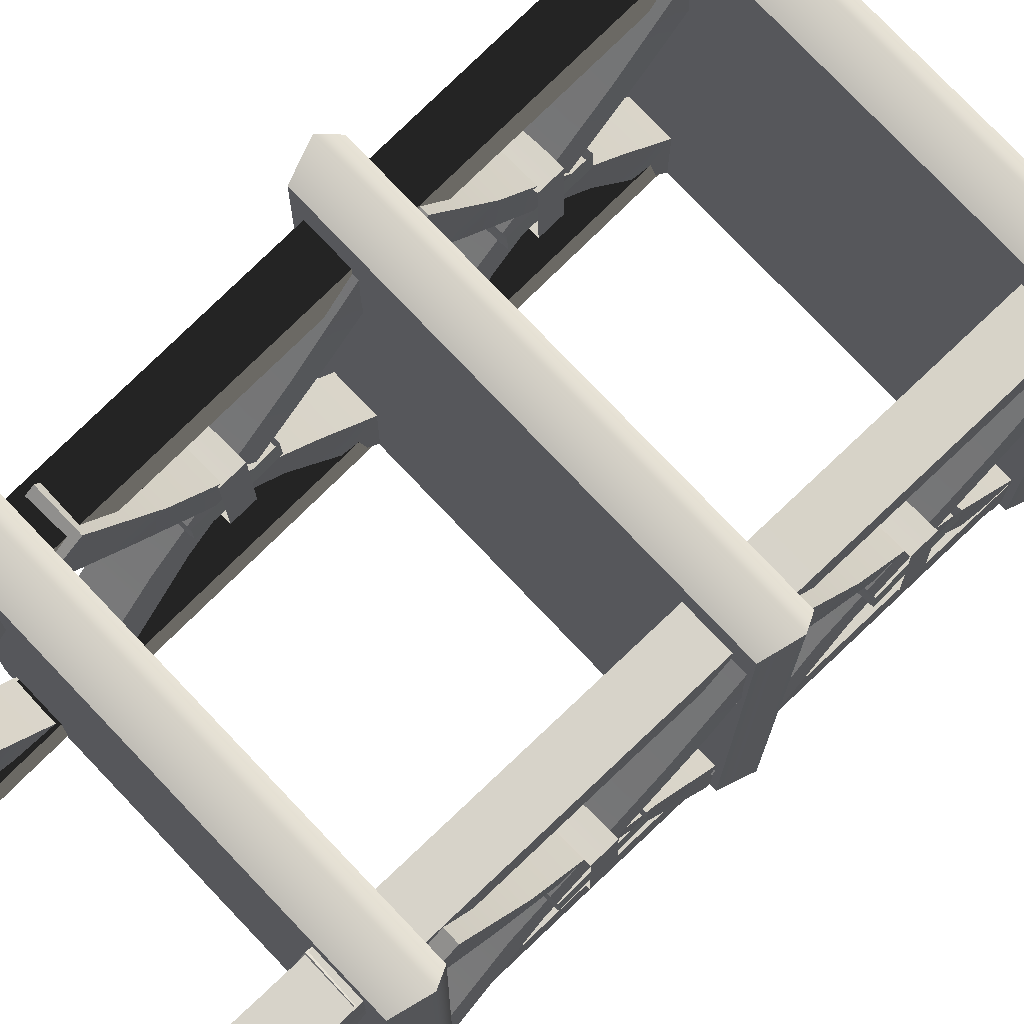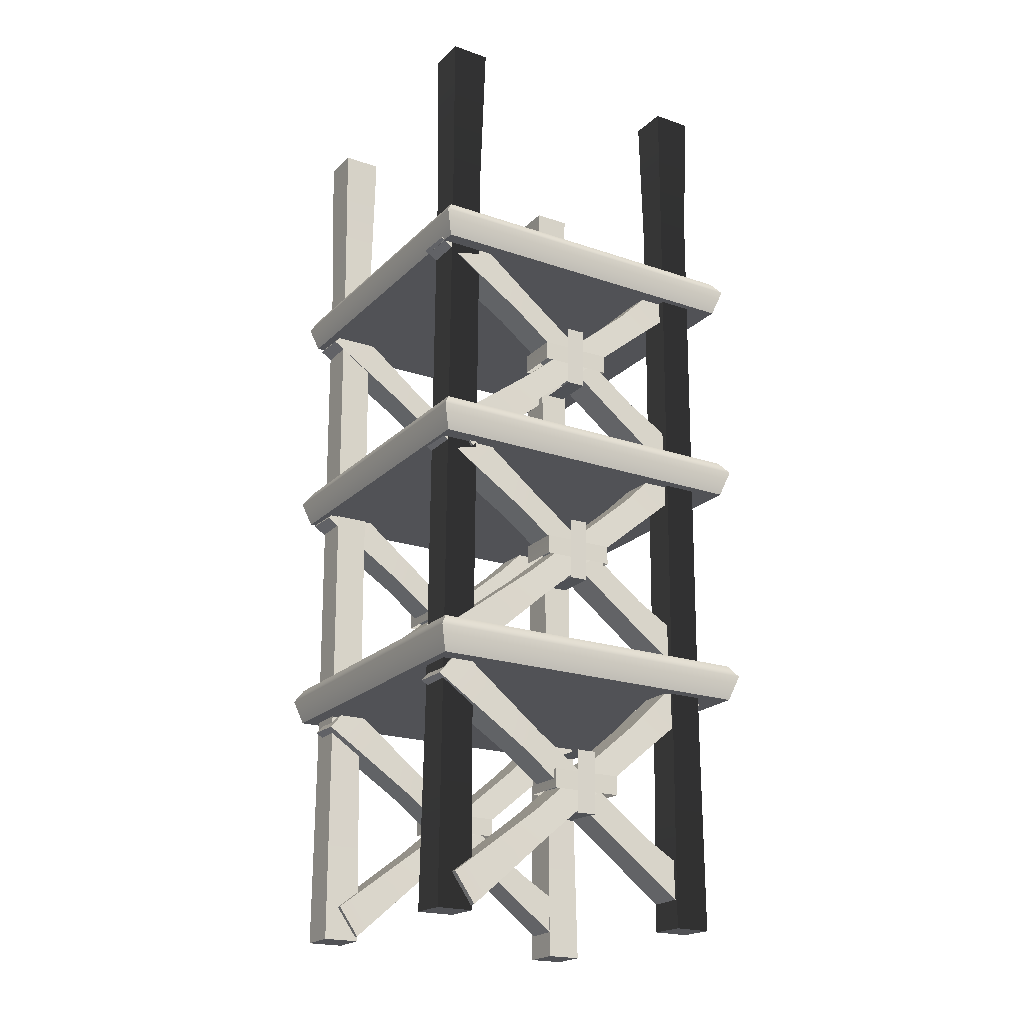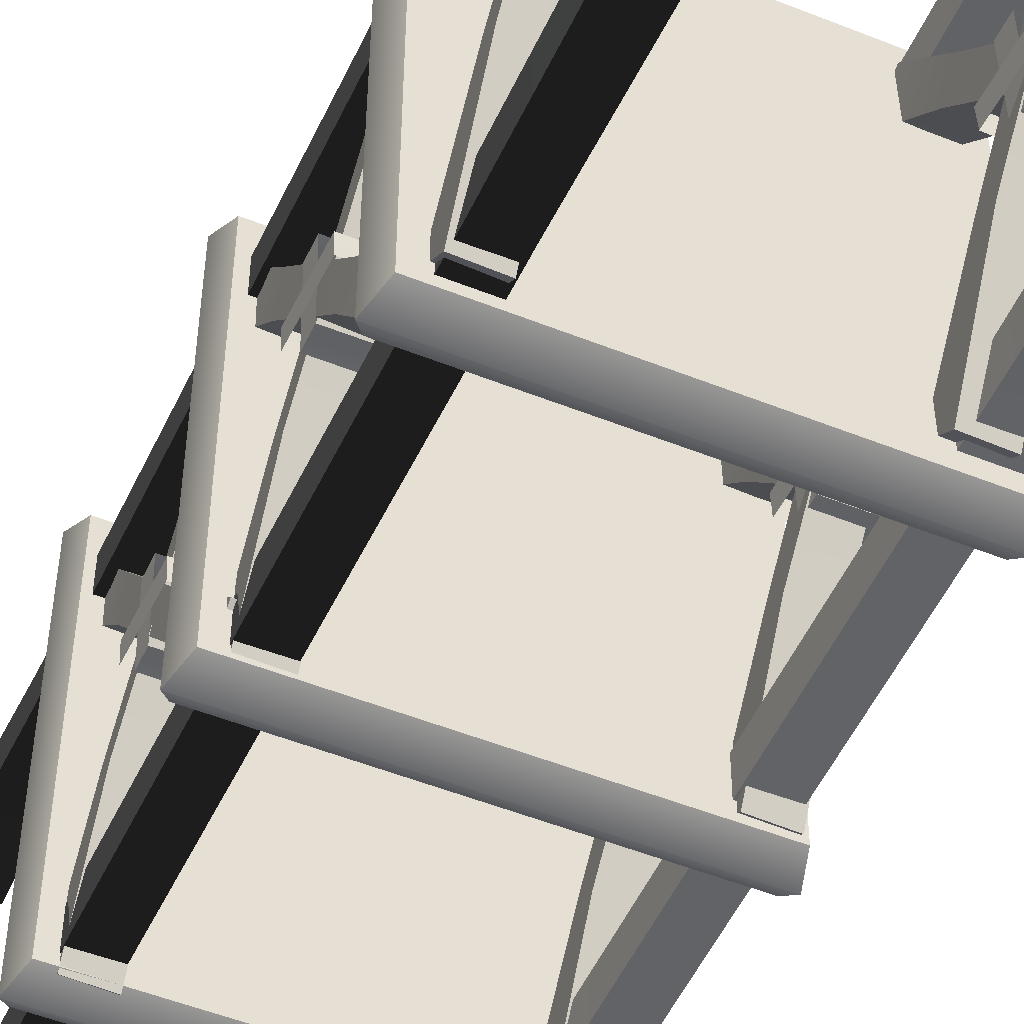
<metadata>
{"format":"obj","ext":"obj","renderer":"f3d","projection":"perspective","resolution":1024,"background":"white","views":[{"elev":76.4,"azim":45.9,"up":"+Z"},{"elev":-20.9,"azim":-121.6,"up":"+Y"},{"elev":-50.7,"azim":-24.1,"up":"+Z"}]}
</metadata>
<code>
g default
v 18.82 79.36 -23.74
v 18.77 74.71 -20.47
v 19.14 115.5 19.33
v 19.09 110.8 22.6
v 24.41 115.3 19.24
v 24.36 110.7 22.51
v 24.08 79.23 -23.83
v 24.03 74.58 -20.56
v 24.5 106.1 9.483
v 19.28 106.1 9.714
v 19.01 102.3 12.18
v 24.23 102.4 11.95
v 23.85 89.91 -9.966
v 18.64 89.86 -9.717
v 18.34 86.26 -7.353
v 23.56 86.31 -7.602
v 17.27 1.118 -25.01
v 17.3 1.129 -19.22
v 18.56 148.6 -25.49
v 18.59 148.6 -19.32
v 24.73 148.6 -25.52
v 24.76 148.6 -19.34
v 23.06 1.06 -25.03
v 23.09 1.071 -19.24
v 18.78 125.4 -24.99
v 24.05 125.3 -25.02
v 24.07 125.3 -19.75
v 18.8 125.4 -19.73
v 17.86 33.37 -24.81
v 23.13 33.32 -24.83
v 23.15 33.33 -19.57
v 17.88 33.38 -19.54
v 18.1 100 -2.208
v 24.78 100.2 -1.93
v 18.35 90.13 -2.203
v 25.04 90.3 -1.925
v 18.23 90.13 0.7786
v 24.91 90.3 1.056
v 17.97 100 0.7734
v 24.66 100.2 1.051
v 24.98 90.32 -0.4629
v 18.29 90.15 -0.7408
v 18.04 99.99 -0.746
v 24.72 100.2 -0.4681
v -24.73 75.47 -27.01
v -24.5 75.57 27.3
v -24.66 81.25 -27.02
v -24.42 81.35 27.29
v 24.69 80.75 -27.24
v 24.93 80.85 27.08
v 24.62 74.97 -27.22
v 24.86 75.08 27.09
v 25.68 78.82 -28.52
v -26.01 79.33 -28.3
v -25.76 79.44 28.59
v 25.93 78.93 28.36
v 18.72 113.5 -22.96
v 18.59 109.1 -26.63
v 18.82 80.92 22.85
v 18.68 76.59 19.18
v 24.08 80.9 22.66
v 23.95 76.56 18.99
v 23.98 113.5 -23.15
v 23.85 109.1 -26.82
v 24.22 88 11.26
v 18.99 87.85 11.32
v 18.66 84.53 8.346
v 23.88 84.68 8.284
v 23.68 102.7 -9.304
v 18.45 102.6 -9.257
v 18.09 99.37 -12.14
v 23.31 99.55 -12.19
v 17.27 1.118 -25.01
v 17.3 1.129 -19.22
v 18.56 148.6 -25.49
v 18.59 148.6 -19.32
v 24.73 148.6 -25.52
v 24.76 148.6 -19.34
v 23.06 1.06 -25.03
v 23.09 1.071 -19.24
v 18.78 125.4 -24.99
v 24.05 125.3 -25.02
v 24.07 125.3 -19.75
v 18.8 125.4 -19.73
v 17.86 33.37 -24.81
v 23.13 33.32 -24.83
v 23.15 33.33 -19.57
v 17.88 33.38 -19.54
v 18.2 96.62 5.017
v 24.89 96.68 5.152
v 18.43 96.62 -6.297
v 25.12 96.68 -6.162
v 18.45 93.64 -6.297
v 25.15 93.69 -6.161
v 18.23 93.64 5.017
v 24.92 93.69 5.152
v 25.13 95.21 -6.135
v 18.44 95.16 -6.27
v 18.21 95.16 4.99
v 24.91 95.21 5.125
v -24.73 110.5 -27.01
v -24.5 110.6 27.3
v -24.66 116.3 -27.02
v -24.42 116.4 27.29
v 24.69 115.8 -27.24
v 24.93 115.9 27.08
v 24.62 110 -27.22
v 24.86 110.1 27.09
v 25.68 113.9 -28.52
v -26.01 114.4 -28.3
v -25.76 114.5 28.59
v 25.93 114 28.36
v 16.4 1.118 17.9
v 16.43 1.129 23.69
v 17.69 148.6 17.42
v 17.72 148.6 23.59
v 23.87 148.6 17.39
v 23.89 148.6 23.57
v 22.2 1.06 17.87
v 22.22 1.071 23.67
v 17.91 125.4 17.91
v 23.18 125.3 17.89
v 23.2 125.3 23.16
v 17.94 125.4 23.18
v 16.99 33.37 18.1
v 22.26 33.32 18.07
v 22.28 33.33 23.34
v 17.01 33.38 23.36
v -16.82 1.118 22.36
v -16.85 1.129 16.57
v -18.11 148.6 22.84
v -18.14 148.6 16.67
v -24.29 148.6 22.87
v -24.31 148.6 16.69
v -22.62 1.06 22.39
v -22.64 1.071 16.59
v -18.33 125.4 22.34
v -23.6 125.3 22.37
v -23.63 125.3 17.1
v -18.36 125.4 17.08
v -17.41 33.37 22.16
v -22.68 33.32 22.19
v -22.7 33.33 16.92
v -17.43 33.38 16.89
v -15.96 1.118 -20.28
v -15.99 1.129 -26.08
v -17.25 148.6 -19.8
v -17.28 148.6 -25.98
v -23.43 148.6 -19.78
v -23.45 148.6 -25.95
v -21.75 1.06 -20.26
v -21.78 1.071 -26.05
v -17.47 125.4 -20.3
v -22.74 125.3 -20.28
v -22.76 125.3 -25.54
v -17.5 125.4 -25.57
v -16.55 33.37 -20.48
v -21.82 33.32 -20.46
v -21.84 33.33 -25.73
v -16.57 33.38 -25.75
v -24.73 38.86 -27.01
v -24.5 38.96 27.3
v -24.66 44.63 -27.02
v -24.42 44.74 27.29
v 24.69 44.14 -27.24
v 24.93 44.24 27.08
v 24.62 38.36 -27.22
v 24.86 38.47 27.09
v 25.68 42.2 -28.52
v -26.01 42.72 -28.3
v -25.76 42.83 28.59
v 25.93 42.31 28.36
v 18.82 44.69 -23.74
v 18.77 40.04 -20.47
v 19.14 80.79 19.33
v 19.09 76.14 22.6
v 24.41 80.65 19.24
v 24.36 76 22.51
v 24.08 44.56 -23.83
v 24.03 39.91 -20.56
v 24.5 71.42 9.483
v 19.28 71.39 9.714
v 19.01 67.67 12.18
v 24.23 67.69 11.95
v 23.85 55.24 -9.966
v 18.64 55.19 -9.717
v 18.34 51.59 -7.353
v 23.56 51.64 -7.602
v 18.72 78.81 -22.96
v 18.59 74.47 -26.63
v 18.82 46.25 22.85
v 18.68 41.92 19.18
v 24.08 46.23 22.66
v 23.95 41.89 18.99
v 23.98 78.78 -23.15
v 23.85 74.44 -26.82
v 24.22 53.33 11.26
v 18.99 53.18 11.32
v 18.66 49.86 8.346
v 23.88 50.01 8.284
v 23.68 68.07 -9.304
v 18.45 67.9 -9.257
v 18.09 64.7 -12.14
v 23.31 64.88 -12.19
v 18.2 61.95 5.017
v 24.89 62.01 5.152
v 18.43 61.95 -6.297
v 25.12 62.01 -6.162
v 18.45 58.97 -6.297
v 25.15 59.02 -6.161
v 18.23 58.97 5.017
v 24.92 59.02 5.152
v 25.13 60.54 -6.135
v 18.44 60.49 -6.27
v 18.21 60.49 4.99
v 24.91 60.54 5.125
v 18.1 65.35 -2.208
v 24.78 65.52 -1.93
v 18.35 55.46 -2.203
v 25.04 55.63 -1.925
v 18.23 55.46 0.7786
v 24.91 55.63 1.056
v 17.97 65.35 0.7734
v 24.66 65.52 1.051
v 24.98 55.65 -0.4629
v 18.29 55.48 -0.7408
v 18.04 65.32 -0.746
v 24.72 65.5 -0.4681
v 16.56 40.56 -22.07
v 16.42 36.23 -25.74
v 16.65 8.009 23.74
v 16.52 3.672 20.07
v 21.91 7.982 23.56
v 21.78 3.646 19.89
v 21.82 40.54 -22.25
v 21.68 36.2 -25.92
v 22.05 15.09 12.15
v 16.83 14.94 12.22
v 16.49 11.62 9.24
v 21.72 11.77 9.177
v 21.51 29.83 -8.411
v 16.29 29.65 -8.363
v 15.93 26.46 -11.25
v 21.15 26.63 -11.3
v 16.65 6.449 -22.85
v 16.6 1.8 -19.58
v 16.98 42.55 20.23
v 16.93 37.9 23.5
v 22.24 42.41 20.14
v 22.19 37.76 23.41
v 21.91 6.312 -22.94
v 21.86 1.663 -19.67
v 22.34 33.17 10.38
v 17.11 33.15 10.61
v 16.84 29.42 13.07
v 22.07 29.45 12.84
v 21.69 17 -9.072
v 16.47 16.95 -8.824
v 16.17 13.35 -6.46
v 21.39 13.39 -6.708
v 16.04 23.71 5.91
v 22.73 23.76 6.045
v 16.26 23.71 -5.404
v 22.96 23.76 -5.269
v 16.29 20.73 -5.403
v 22.98 20.78 -5.268
v 16.06 20.73 5.911
v 22.75 20.78 6.046
v 22.97 22.3 -5.241
v 16.28 22.25 -5.377
v 16.05 22.25 5.883
v 22.74 22.3 6.019
v 15.93 27.1 -1.315
v 22.61 27.28 -1.037
v 16.19 17.21 -1.309
v 22.87 17.39 -1.031
v 16.06 17.21 1.672
v 22.75 17.39 1.95
v 15.81 27.1 1.667
v 22.49 27.28 1.945
v 22.81 17.41 0.4305
v 16.12 17.24 0.1525
v 15.87 27.08 0.1473
v 22.55 27.25 0.4253
v -22.18 40.56 -22.91
v -22.32 36.23 -26.58
v -22.09 8.009 22.9
v -22.22 3.672 19.23
v -16.83 7.982 22.72
v -16.96 3.646 19.05
v -16.92 40.54 -23.09
v -17.06 36.2 -26.76
v -16.69 15.09 11.31
v -21.91 14.94 11.38
v -22.25 11.62 8.401
v -17.02 11.77 8.338
v -17.23 29.83 -9.249
v -22.45 29.65 -9.202
v -22.82 26.46 -12.09
v -17.59 26.63 -12.14
v -22.69 6.449 -23.68
v -22.74 1.8 -20.42
v -22.37 42.55 19.39
v -22.41 37.9 22.66
v -17.1 42.41 19.3
v -17.15 37.76 22.57
v -17.43 6.312 -23.77
v -17.48 1.663 -20.51
v -17.01 33.17 9.538
v -22.23 33.15 9.769
v -22.5 29.42 12.23
v -17.28 29.45 12
v -17.66 17 -9.911
v -22.87 16.95 -9.662
v -23.17 13.35 -7.298
v -17.95 13.39 -7.547
v -23.31 23.71 5.072
v -16.62 23.76 5.207
v -23.08 23.71 -6.242
v -16.39 23.76 -6.107
v -23.05 20.73 -6.242
v -16.36 20.78 -6.107
v -23.28 20.73 5.072
v -16.59 20.78 5.207
v -16.38 22.3 -6.08
v -23.07 22.25 -6.215
v -23.29 22.25 5.045
v -16.6 22.3 5.18
v -23.41 27.1 -2.153
v -16.73 27.28 -1.875
v -23.16 17.21 -2.148
v -16.47 17.39 -1.87
v -23.28 17.21 0.8333
v -16.6 17.39 1.111
v -23.54 27.1 0.8281
v -16.85 27.28 1.106
v -16.53 17.41 -0.4081
v -23.22 17.24 -0.686
v -23.47 27.08 -0.6912
v -16.79 27.25 -0.4132
v -22.02 79.81 -22.77
v -22.16 75.47 -26.45
v -21.93 47.26 23.04
v -22.06 42.92 19.37
v -16.66 47.23 22.85
v -16.8 42.89 19.18
v -16.76 79.78 -22.96
v -16.89 75.45 -26.63
v -16.52 54.34 11.45
v -21.75 54.19 11.51
v -22.09 50.86 8.535
v -16.86 51.02 8.472
v -17.07 69.08 -9.116
v -22.29 68.9 -9.068
v -22.65 65.71 -11.96
v -17.43 65.88 -12
v -22.67 44.69 -24.58
v -22.72 40.04 -21.31
v -22.35 80.79 18.5
v -22.4 76.14 21.76
v -17.09 80.65 18.41
v -17.13 76 21.67
v -17.41 44.56 -24.67
v -17.46 39.91 -21.4
v -16.99 71.42 8.645
v -22.21 71.39 8.876
v -22.48 67.67 11.34
v -17.26 67.69 11.11
v -17.64 55.24 -10.8
v -22.86 55.19 -10.56
v -23.15 51.59 -8.192
v -17.94 51.64 -8.44
v -23.4 65.35 -3.046
v -16.71 65.52 -2.769
v -23.14 55.46 -3.041
v -16.45 55.63 -2.763
v -23.26 55.46 -0.05994
v -16.58 55.63 0.2179
v -23.52 65.35 -0.06513
v -16.83 65.52 0.2128
v -16.52 55.65 -1.301
v -23.2 55.48 -1.579
v -23.46 65.32 -1.585
v -16.77 65.5 -1.307
v -23.29 61.95 4.178
v -16.6 62.01 4.313
v -23.06 61.95 -7.136
v -16.37 62.01 -7
v -23.04 58.97 -7.135
v -16.35 59.02 -7
v -23.27 58.97 4.179
v -16.57 59.02 4.314
v -16.36 60.54 -6.973
v -23.05 60.49 -7.109
v -23.28 60.49 4.152
v -16.59 60.54 4.287
v -22.35 115.2 -23.8
v -22.49 110.9 -27.47
v -22.26 82.65 22.01
v -22.39 78.31 18.34
v -16.99 82.62 21.83
v -17.13 78.29 18.15
v -17.09 115.2 -23.99
v -17.23 110.8 -27.66
v -16.85 89.73 10.42
v -22.08 89.58 10.48
v -22.42 86.25 7.508
v -17.19 86.41 7.445
v -17.4 104.5 -10.14
v -22.62 104.3 -10.1
v -22.98 101.1 -12.98
v -17.76 101.3 -13.03
v -23.4 100 -3.046
v -16.71 100.2 -2.769
v -23.14 90.13 -3.041
v -16.45 90.3 -2.763
v -23.26 90.13 -0.05994
v -16.58 90.3 0.2179
v -23.52 100 -0.06513
v -16.83 100.2 0.2128
v -16.52 90.32 -1.301
v -23.2 90.15 -1.579
v -23.46 99.99 -1.585
v -16.77 100.2 -1.307
v -22.67 79.36 -24.58
v -22.72 74.71 -21.31
v -22.35 115.5 18.5
v -22.4 110.8 21.76
v -17.09 115.3 18.41
v -17.13 110.7 21.67
v -17.41 79.23 -24.67
v -17.46 74.58 -21.4
v -16.99 106.1 8.645
v -22.21 106.1 8.876
v -22.48 102.3 11.34
v -17.26 102.4 11.11
v -17.64 89.91 -10.8
v -22.86 89.86 -10.56
v -23.15 86.26 -8.192
v -17.94 86.31 -8.44
v -23.29 96.62 4.178
v -16.6 96.68 4.313
v -23.06 96.62 -7.136
v -16.37 96.68 -7
v -23.04 93.64 -7.135
v -16.35 93.69 -7
v -23.27 93.64 4.179
v -16.57 93.69 4.314
v -16.36 95.21 -6.973
v -23.05 95.16 -7.109
v -23.28 95.16 4.152
v -16.59 95.21 4.287
g Watch_Tower_01
f 10 11 4 3
f 3 4 6 5
f 5 6 12 9
f 7 8 2 1
f 11 12 6 4
f 9 10 3 5
f 13 14 10 9
f 14 15 11 10
f 15 16 12 11
f 9 12 16 13
f 7 1 14 13
f 1 2 15 14
f 2 8 16 15
f 13 16 8 7
f 17 18 32 29
f 19 20 22 21
f 30 31 24 23
f 23 24 18 17
f 18 24 31 32
f 23 17 29 30
f 26 25 19 21
f 21 22 27 26
f 28 27 22 20
f 25 28 20 19
f 30 29 25 26
f 26 27 31 30
f 32 31 27 28
f 29 32 28 25
f 35 36 41 42
f 43 44 34 33
f 34 44 41 36
f 43 33 35 42
f 42 41 38 37
f 39 43 42 37
f 39 40 44 43
f 41 44 40 38
f 54 55 48 47
f 47 48 50 49
f 49 50 56 53
f 51 52 46 45
f 55 56 50 48
f 53 54 47 49
f 51 45 54 53
f 45 46 55 54
f 46 52 56 55
f 53 56 52 51
f 66 67 60 59
f 59 60 62 61
f 61 62 68 65
f 63 64 58 57
f 67 68 62 60
f 65 66 59 61
f 69 70 66 65
f 70 71 67 66
f 71 72 68 67
f 65 68 72 69
f 63 57 70 69
f 57 58 71 70
f 58 64 72 71
f 69 72 64 63
f 73 74 88 85
f 75 76 78 77
f 86 87 80 79
f 79 80 74 73
f 74 80 87 88
f 79 73 85 86
f 82 81 75 77
f 77 78 83 82
f 84 83 78 76
f 81 84 76 75
f 86 85 81 82
f 82 83 87 86
f 88 87 83 84
f 85 88 84 81
f 91 92 97 98
f 99 100 90 89
f 90 100 97 92
f 99 89 91 98
f 98 97 94 93
f 95 99 98 93
f 95 96 100 99
f 97 100 96 94
f 110 111 104 103
f 103 104 106 105
f 105 106 112 109
f 107 108 102 101
f 111 112 106 104
f 109 110 103 105
f 107 101 110 109
f 101 102 111 110
f 102 108 112 111
f 109 112 108 107
f 113 114 128 125
f 115 116 118 117
f 126 127 120 119
f 119 120 114 113
f 114 120 127 128
f 119 113 125 126
f 122 121 115 117
f 117 118 123 122
f 124 123 118 116
f 121 124 116 115
f 126 125 121 122
f 122 123 127 126
f 128 127 123 124
f 125 128 124 121
f 129 130 144 141
f 131 132 134 133
f 142 143 136 135
f 135 136 130 129
f 130 136 143 144
f 135 129 141 142
f 138 137 131 133
f 133 134 139 138
f 140 139 134 132
f 137 140 132 131
f 142 141 137 138
f 138 139 143 142
f 144 143 139 140
f 141 144 140 137
f 145 146 160 157
f 147 148 150 149
f 158 159 152 151
f 151 152 146 145
f 146 152 159 160
f 151 145 157 158
f 154 153 147 149
f 149 150 155 154
f 156 155 150 148
f 153 156 148 147
f 158 157 153 154
f 154 155 159 158
f 160 159 155 156
f 157 160 156 153
f 170 171 164 163
f 163 164 166 165
f 165 166 172 169
f 167 168 162 161
f 171 172 166 164
f 169 170 163 165
f 167 161 170 169
f 161 162 171 170
f 162 168 172 171
f 169 172 168 167
f 182 183 176 175
f 175 176 178 177
f 177 178 184 181
f 179 180 174 173
f 183 184 178 176
f 181 182 175 177
f 185 186 182 181
f 186 187 183 182
f 187 188 184 183
f 181 184 188 185
f 179 173 186 185
f 173 174 187 186
f 174 180 188 187
f 185 188 180 179
f 198 199 192 191
f 191 192 194 193
f 193 194 200 197
f 195 196 190 189
f 199 200 194 192
f 197 198 191 193
f 201 202 198 197
f 202 203 199 198
f 203 204 200 199
f 197 200 204 201
f 195 189 202 201
f 189 190 203 202
f 190 196 204 203
f 201 204 196 195
f 207 208 213 214
f 215 216 206 205
f 206 216 213 208
f 215 205 207 214
f 214 213 210 209
f 211 215 214 209
f 211 212 216 215
f 213 216 212 210
f 219 220 225 226
f 227 228 218 217
f 218 228 225 220
f 227 217 219 226
f 226 225 222 221
f 223 227 226 221
f 223 224 228 227
f 225 228 224 222
f 238 239 232 231
f 231 232 234 233
f 233 234 240 237
f 235 236 230 229
f 239 240 234 232
f 237 238 231 233
f 241 242 238 237
f 242 243 239 238
f 243 244 240 239
f 237 240 244 241
f 235 229 242 241
f 229 230 243 242
f 230 236 244 243
f 241 244 236 235
f 254 255 248 247
f 247 248 250 249
f 249 250 256 253
f 251 252 246 245
f 255 256 250 248
f 253 254 247 249
f 257 258 254 253
f 258 259 255 254
f 259 260 256 255
f 253 256 260 257
f 251 245 258 257
f 245 246 259 258
f 246 252 260 259
f 257 260 252 251
f 263 264 269 270
f 271 272 262 261
f 262 272 269 264
f 271 261 263 270
f 270 269 266 265
f 267 271 270 265
f 267 268 272 271
f 269 272 268 266
f 275 276 281 282
f 283 284 274 273
f 274 284 281 276
f 283 273 275 282
f 282 281 278 277
f 279 283 282 277
f 279 280 284 283
f 281 284 280 278
f 294 295 288 287
f 287 288 290 289
f 289 290 296 293
f 291 292 286 285
f 295 296 290 288
f 293 294 287 289
f 297 298 294 293
f 298 299 295 294
f 299 300 296 295
f 293 296 300 297
f 291 285 298 297
f 285 286 299 298
f 286 292 300 299
f 297 300 292 291
f 310 311 304 303
f 303 304 306 305
f 305 306 312 309
f 307 308 302 301
f 311 312 306 304
f 309 310 303 305
f 313 314 310 309
f 314 315 311 310
f 315 316 312 311
f 309 312 316 313
f 307 301 314 313
f 301 302 315 314
f 302 308 316 315
f 313 316 308 307
f 319 320 325 326
f 327 328 318 317
f 318 328 325 320
f 327 317 319 326
f 326 325 322 321
f 323 327 326 321
f 323 324 328 327
f 325 328 324 322
f 331 332 337 338
f 339 340 330 329
f 330 340 337 332
f 339 329 331 338
f 338 337 334 333
f 335 339 338 333
f 335 336 340 339
f 337 340 336 334
f 350 351 344 343
f 343 344 346 345
f 345 346 352 349
f 347 348 342 341
f 351 352 346 344
f 349 350 343 345
f 353 354 350 349
f 354 355 351 350
f 355 356 352 351
f 349 352 356 353
f 347 341 354 353
f 341 342 355 354
f 342 348 356 355
f 353 356 348 347
f 366 367 360 359
f 359 360 362 361
f 361 362 368 365
f 363 364 358 357
f 367 368 362 360
f 365 366 359 361
f 369 370 366 365
f 370 371 367 366
f 371 372 368 367
f 365 368 372 369
f 363 357 370 369
f 357 358 371 370
f 358 364 372 371
f 369 372 364 363
f 375 376 381 382
f 383 384 374 373
f 374 384 381 376
f 383 373 375 382
f 382 381 378 377
f 379 383 382 377
f 379 380 384 383
f 381 384 380 378
f 387 388 393 394
f 395 396 386 385
f 386 396 393 388
f 395 385 387 394
f 394 393 390 389
f 391 395 394 389
f 391 392 396 395
f 393 396 392 390
f 406 407 400 399
f 399 400 402 401
f 401 402 408 405
f 403 404 398 397
f 407 408 402 400
f 405 406 399 401
f 409 410 406 405
f 410 411 407 406
f 411 412 408 407
f 405 408 412 409
f 403 397 410 409
f 397 398 411 410
f 398 404 412 411
f 409 412 404 403
f 415 416 421 422
f 423 424 414 413
f 414 424 421 416
f 423 413 415 422
f 422 421 418 417
f 419 423 422 417
f 419 420 424 423
f 421 424 420 418
f 434 435 428 427
f 427 428 430 429
f 429 430 436 433
f 431 432 426 425
f 435 436 430 428
f 433 434 427 429
f 437 438 434 433
f 438 439 435 434
f 439 440 436 435
f 433 436 440 437
f 431 425 438 437
f 425 426 439 438
f 426 432 440 439
f 437 440 432 431
f 443 444 449 450
f 451 452 442 441
f 442 452 449 444
f 451 441 443 450
f 450 449 446 445
f 447 451 450 445
f 447 448 452 451
f 449 452 448 446

</code>
